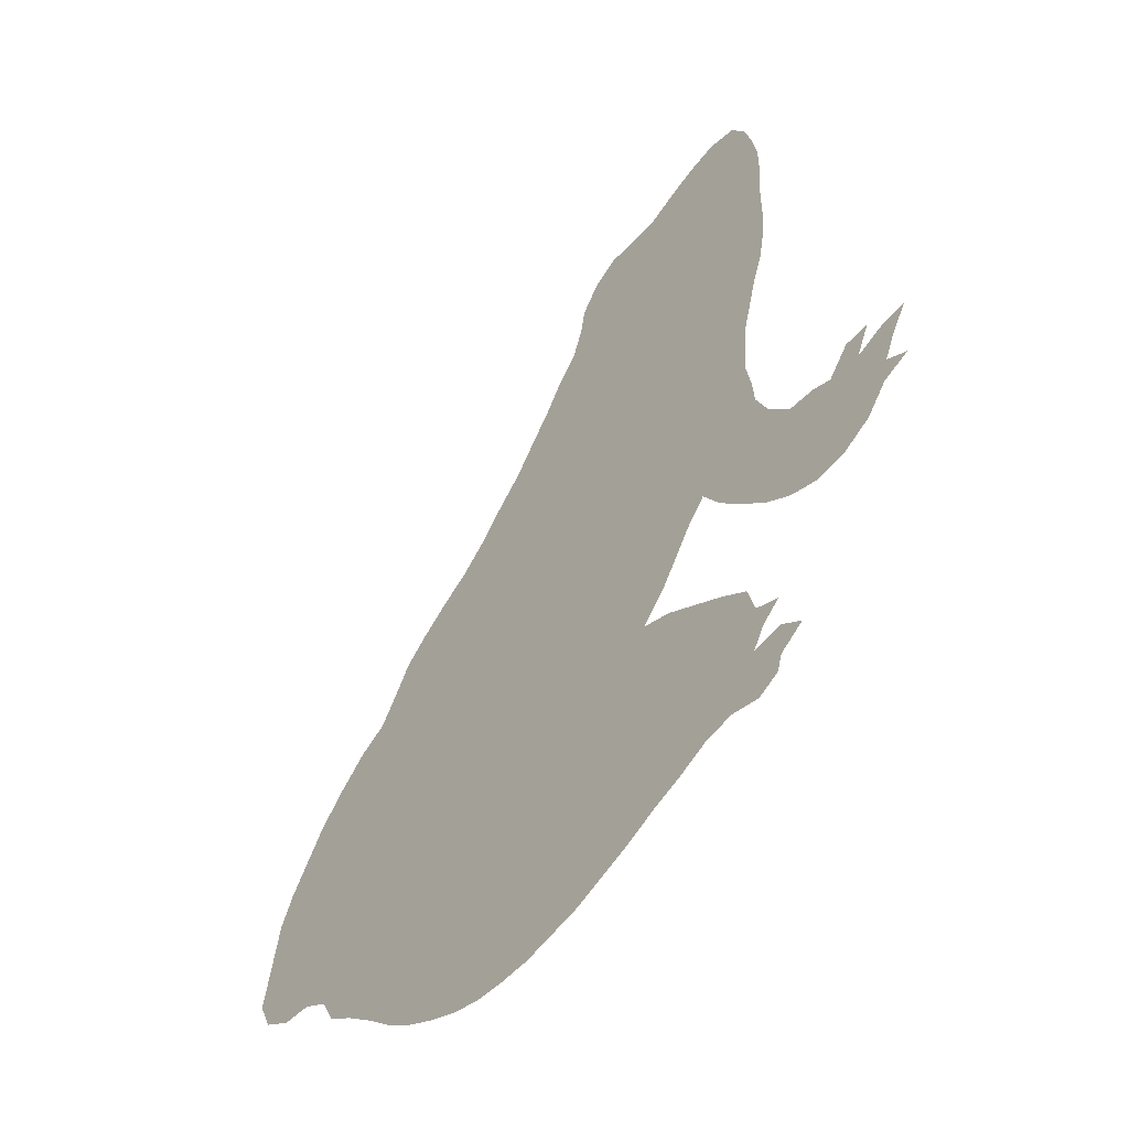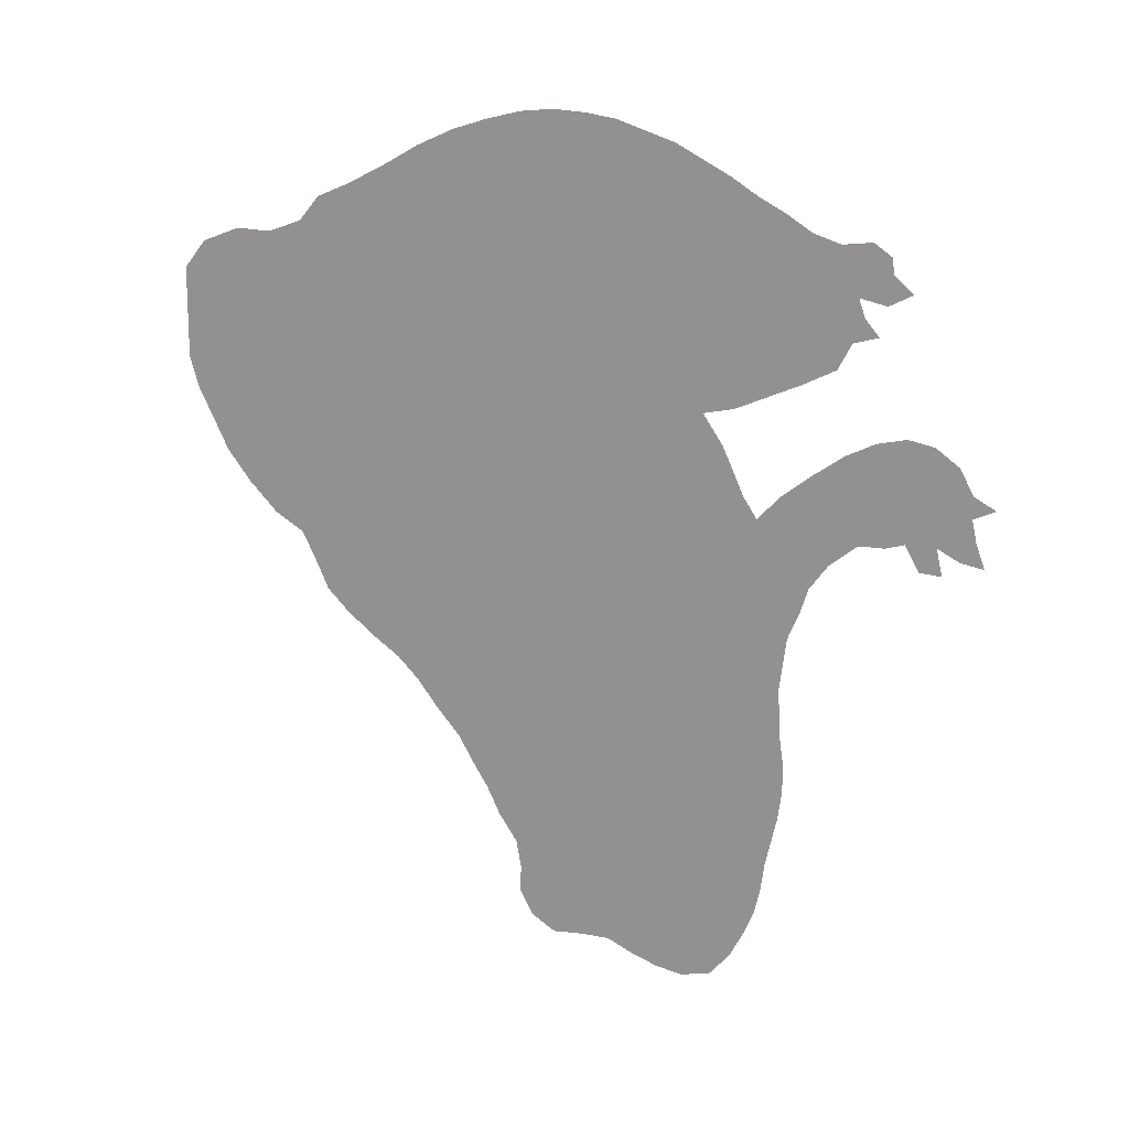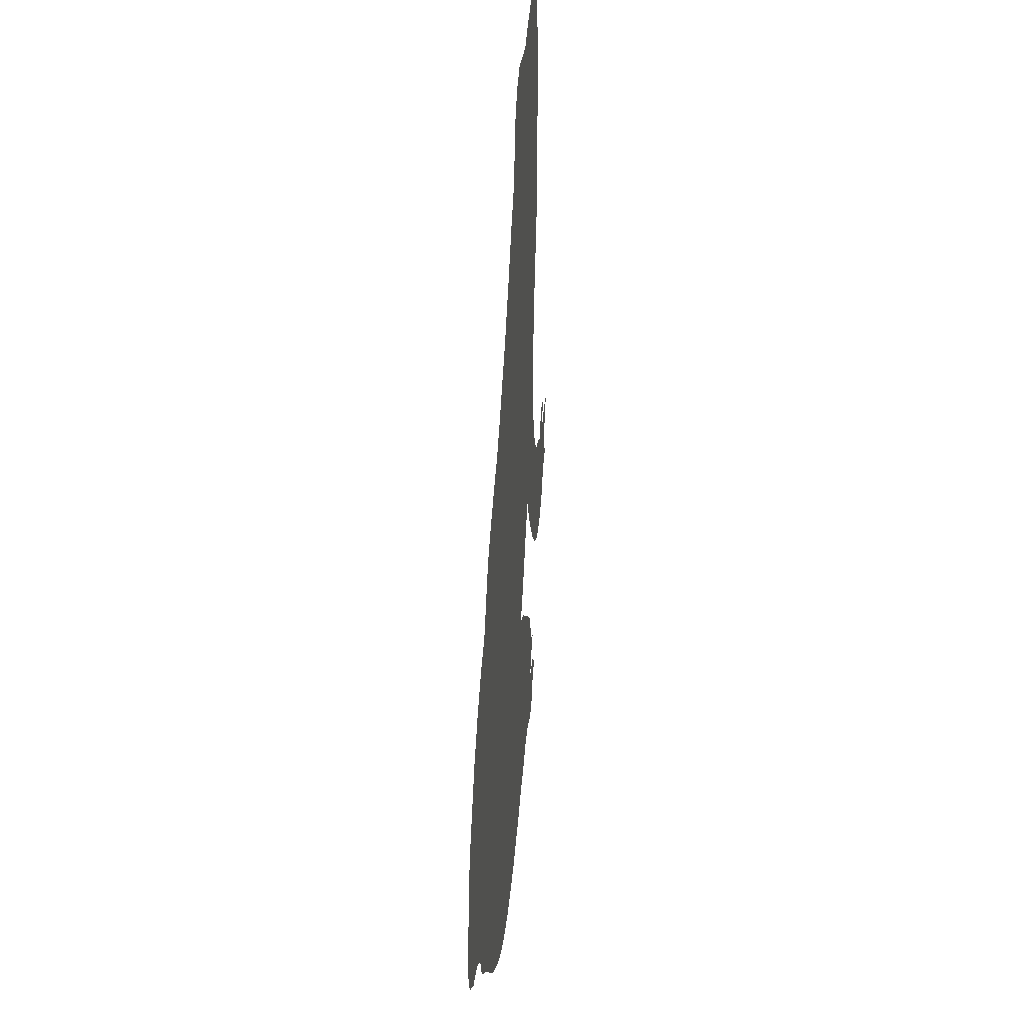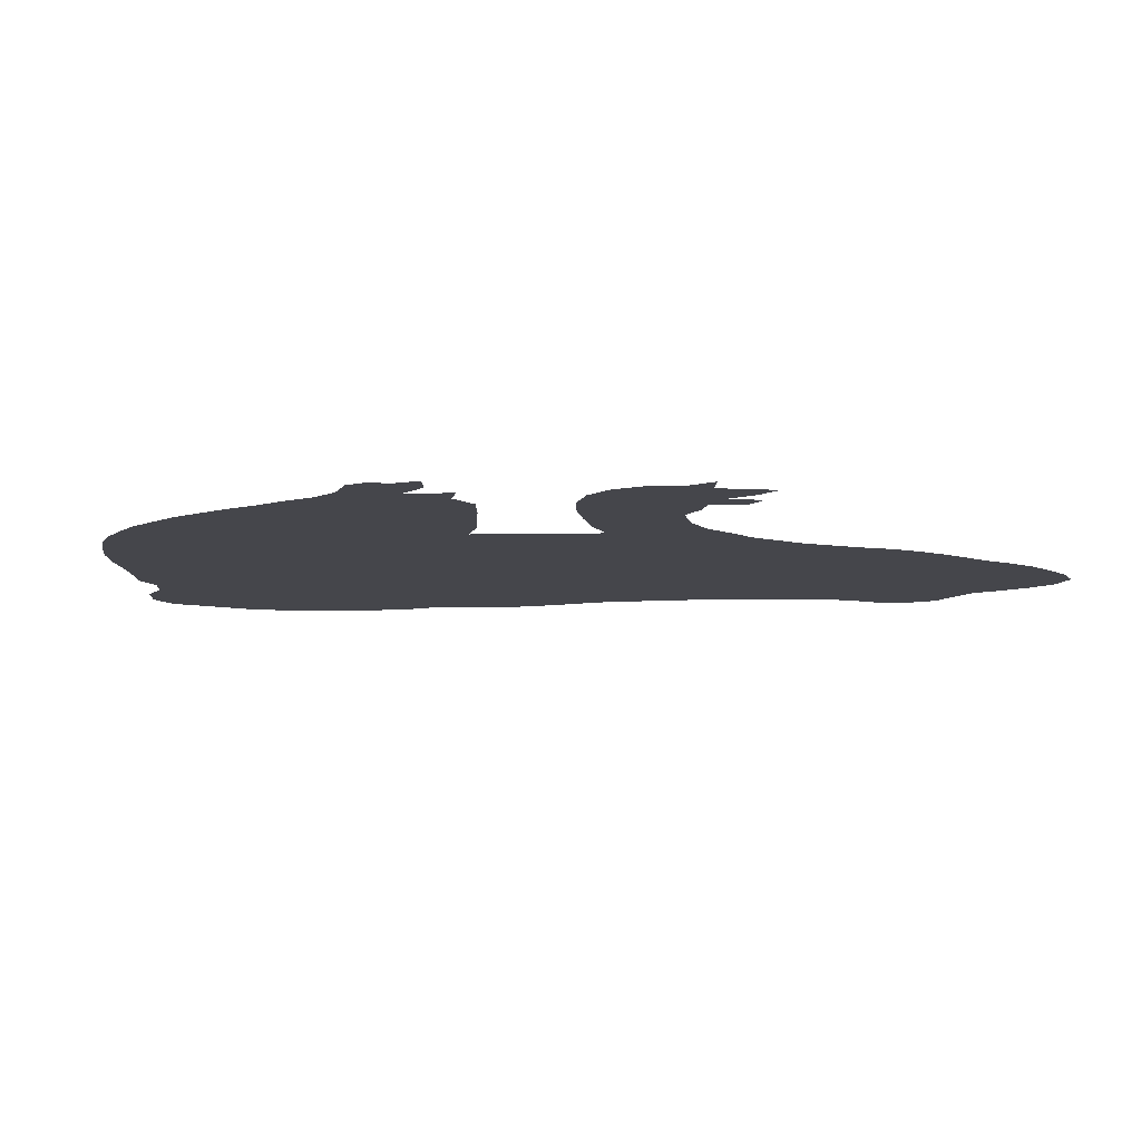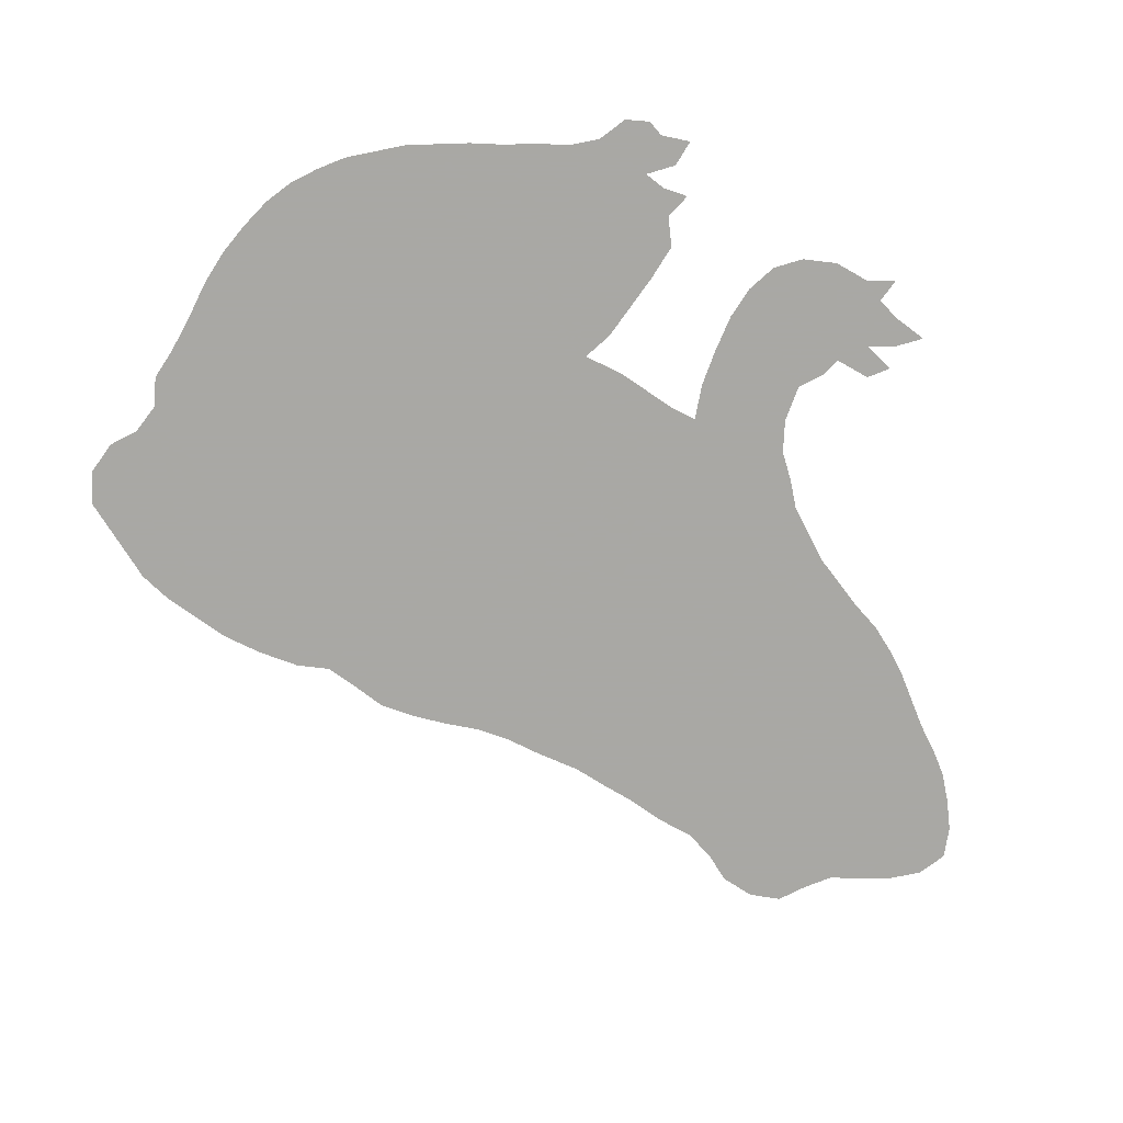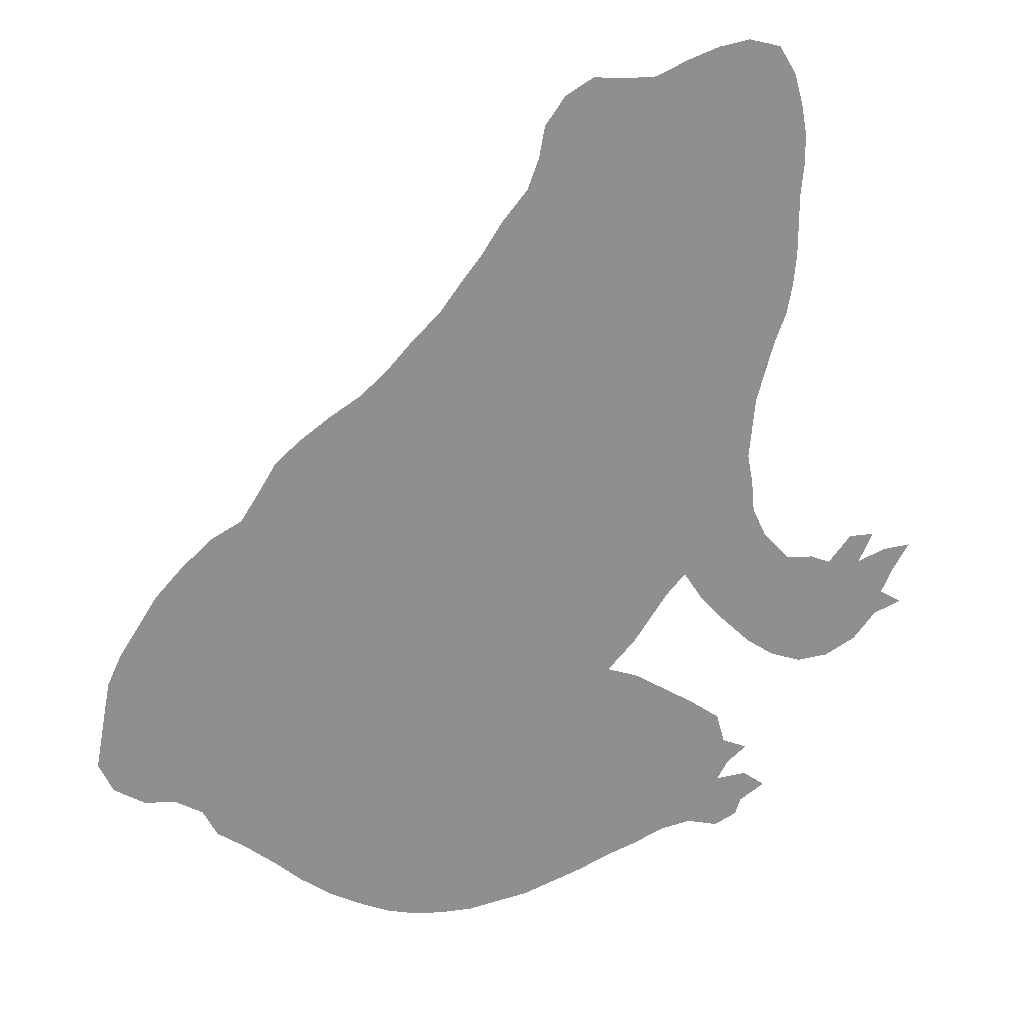
<metadata>
{"format":"obj","ext":"obj","renderer":"f3d","projection":"perspective","resolution":1024,"background":"white","views":[{"elev":-53.0,"azim":49.9,"up":"+Y"},{"elev":-66.1,"azim":-11.6,"up":"+Z"},{"elev":29.0,"azim":-84.7,"up":"+Y"},{"elev":-10.1,"azim":54.6,"up":"+Z"},{"elev":-75.0,"azim":21.8,"up":"+Z"},{"elev":24.8,"azim":-12.8,"up":"+Y"}]}
</metadata>
<code>
v 0.1357 0.5015 0
v 0.1681 0.5192 0
v 0.1888 0.5516 0
v 0.2065 0.5811 0
v 0.233 0.6047 0
v 0.2655 0.6283 0
v 0.2979 0.649 0
v 0.3245 0.6726 0
v 0.351 0.7021 0
v 0.3835 0.7345 0
v 0.4071 0.767 0
v 0.4277 0.7935 0
v 0.4484 0.826 0
v 0.4749 0.8584 0
v 0.4867 0.8909 0
v 0.4926 0.9233 0
v 0.5133 0.9528 0
v 0.5428 0.9705 0
v 0.5752 0.9676 0
v 0.6077 0.9676 0
v 0.6401 0.9823 0
v 0.6726 0.9941 0
v 0.705 1 0
v 0.7375 0.9911 0
v 0.7552 0.9617 0
v 0.764 0.9292 0
v 0.7699 0.8968 0
v 0.7699 0.8643 0
v 0.767 0.8319 0
v 0.767 0.7994 0
v 0.767 0.767 0
v 0.764 0.7345 0
v 0.7581 0.7021 0
v 0.7463 0.6696 0
v 0.7375 0.6372 0
v 0.7286 0.6047 0
v 0.7257 0.5723 0
v 0.7227 0.5398 0
v 0.7286 0.5074 0
v 0.7316 0.4749 0
v 0.7463 0.4425 0
v 0.7729 0.413 0
v 0.8024 0.41 0
v 0.823 0.4012 0
v 0.8466 0.4307 0
v 0.8732 0.4307 0
v 0.8584 0.3982 0
v 0.8879 0.41 0
v 0.9174 0.413 0
v 0.8997 0.3835 0
v 0.8879 0.3569 0
v 0.9115 0.3422 0
v 0.882 0.3304 0
v 0.8584 0.3009 0
v 0.826 0.2832 0
v 0.7935 0.2802 0
v 0.7611 0.292 0
v 0.7316 0.3127 0
v 0.7021 0.3422 0
v 0.6755 0.3717 0
v 0.6549 0.4041 0
v 0.6342 0.3805 0
v 0.6165 0.354 0
v 0.5988 0.3274 0
v 0.5693 0.295 0
v 0.6018 0.2832 0
v 0.6342 0.2625 0
v 0.6667 0.2419 0
v 0.6991 0.2183 0
v 0.708 0.1858 0
v 0.7345 0.174 0
v 0.7139 0.1563 0
v 0.7021 0.1357 0
v 0.7345 0.1386 0
v 0.7581 0.1209 0
v 0.7316 0.1032 0
v 0.7257 0.08555 0
v 0.7021 0.07375 0
v 0.6696 0.0826 0
v 0.6372 0.0767 0
v 0.6047 0.06195 0
v 0.5723 0.05015 0
v 0.5398 0.0354 0
v 0.5074 0.0236 0
v 0.4749 0.0118 0
v 0.4425 0.0059 0
v 0.41 0 0
v 0.3776 0 0
v 0.3451 0.00295 0
v 0.3127 0.0118 0
v 0.2802 0.02655 0
v 0.2478 0.04425 0
v 0.2153 0.06785 0
v 0.1858 0.0944 0
v 0.1534 0.1209 0
v 0.1239 0.1416 0
v 0.1091 0.1711 0
v 0.07965 0.1888 0
v 0.0472 0.1917 0
v 0.01475 0.2124 0
v 0 0.2448 0
v 0.0059 0.2773 0
v 0.0118 0.3097 0
v 0.0177 0.3422 0
v 0.03245 0.3746 0
v 0.0531 0.4071 0
v 0.07375 0.4395 0
v 0.1032 0.472 0
v 0.1327 0.4985 0
f 3 65 6
f 2 65 3
f 23 25 24
f 3 6 5
f 3 5 4
f 88 90 89
f 65 91 88
f 88 91 90
f 2 97 65
f 65 97 95
f 65 95 94
f 67 81 80
f 67 80 68
f 8 61 9
f 7 64 63
f 6 65 7
f 7 65 64
f 8 62 61
f 7 63 62
f 7 62 8
f 15 20 19
f 17 19 18
f 16 19 17
f 15 19 16
f 11 36 35
f 22 25 23
f 97 107 106
f 65 84 83
f 65 85 84
f 65 86 85
f 65 88 86
f 86 88 87
f 95 97 96
f 65 94 93
f 51 53 52
f 68 80 73
f 65 83 82
f 66 81 67
f 65 82 66
f 66 82 81
f 42 58 57
f 42 59 58
f 40 61 41
f 39 61 40
f 10 36 11
f 41 61 60
f 41 60 42
f 42 60 59
f 12 35 34
f 12 34 13
f 11 35 12
f 13 34 14
f 14 32 31
f 14 31 30
f 14 20 15
f 20 29 28
f 14 30 29
f 14 29 20
f 97 106 98
f 2 108 97
f 97 108 107
f 65 92 91
f 65 93 92
f 76 78 77
f 73 78 76
f 74 76 75
f 73 76 74
f 73 80 79
f 73 79 78
f 68 70 69
f 68 73 70
f 48 50 49
f 44 54 53
f 44 55 54
f 44 56 55
f 44 57 56
f 42 57 43
f 43 57 44
f 10 37 36
f 14 34 33
f 14 33 32
f 20 28 27
f 20 27 21
f 98 106 105
f 98 103 102
f 98 102 99
f 100 102 101
f 99 102 100
f 70 72 71
f 70 73 72
f 44 47 45
f 45 47 46
f 47 51 50
f 47 50 48
f 47 53 51
f 44 53 47
f 9 38 10
f 10 38 37
f 9 61 38
f 38 61 39
f 21 26 22
f 21 27 26
f 22 26 25
f 98 104 103
f 98 105 104
f 2 109 108
f 1 109 2

</code>
